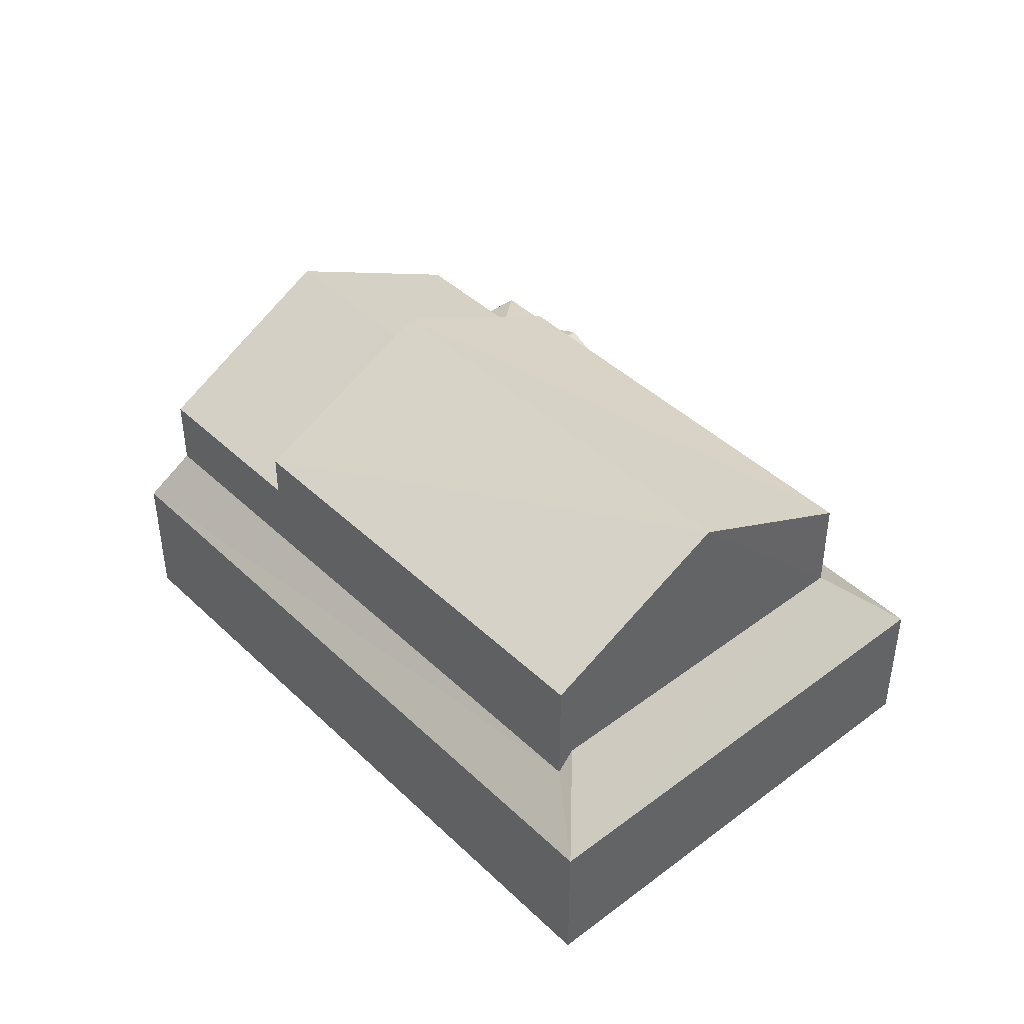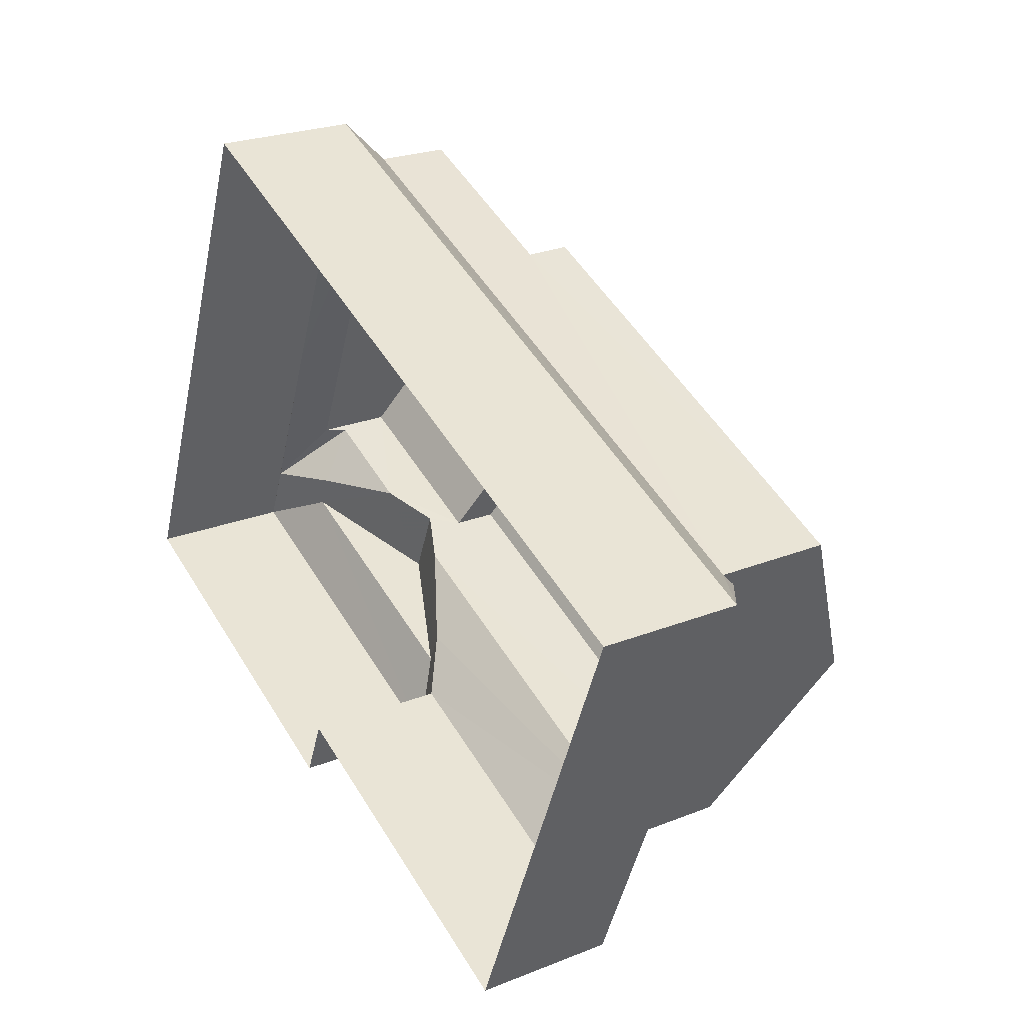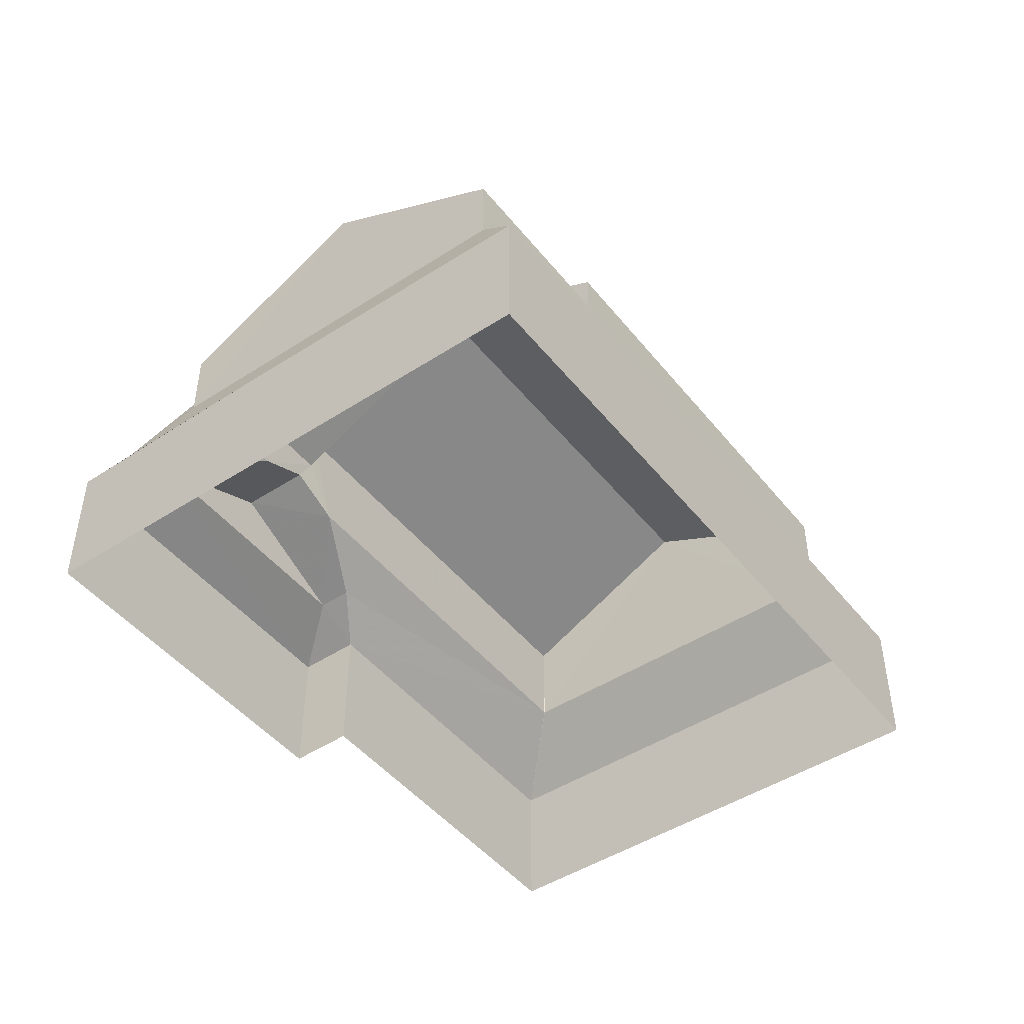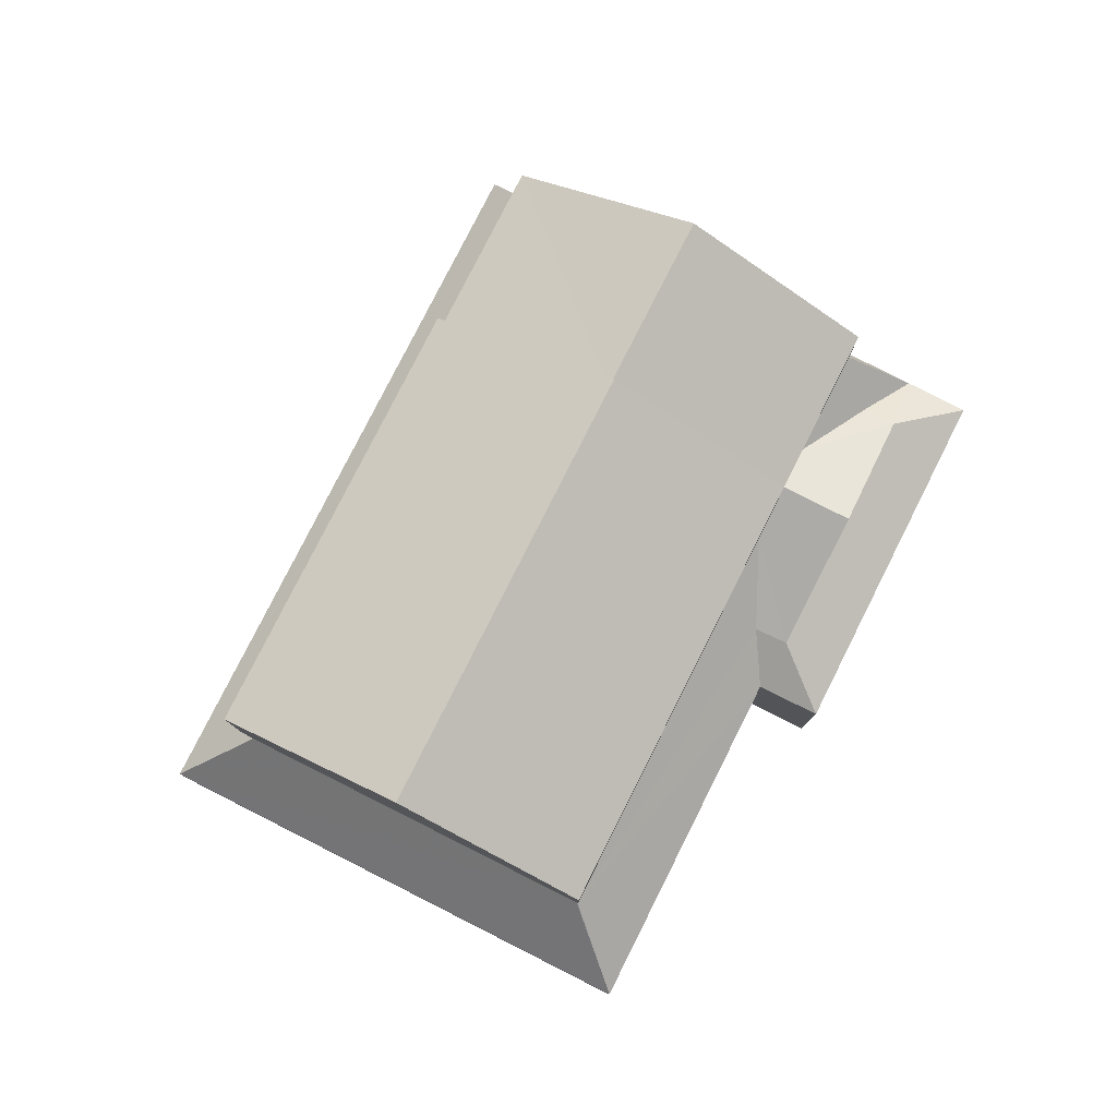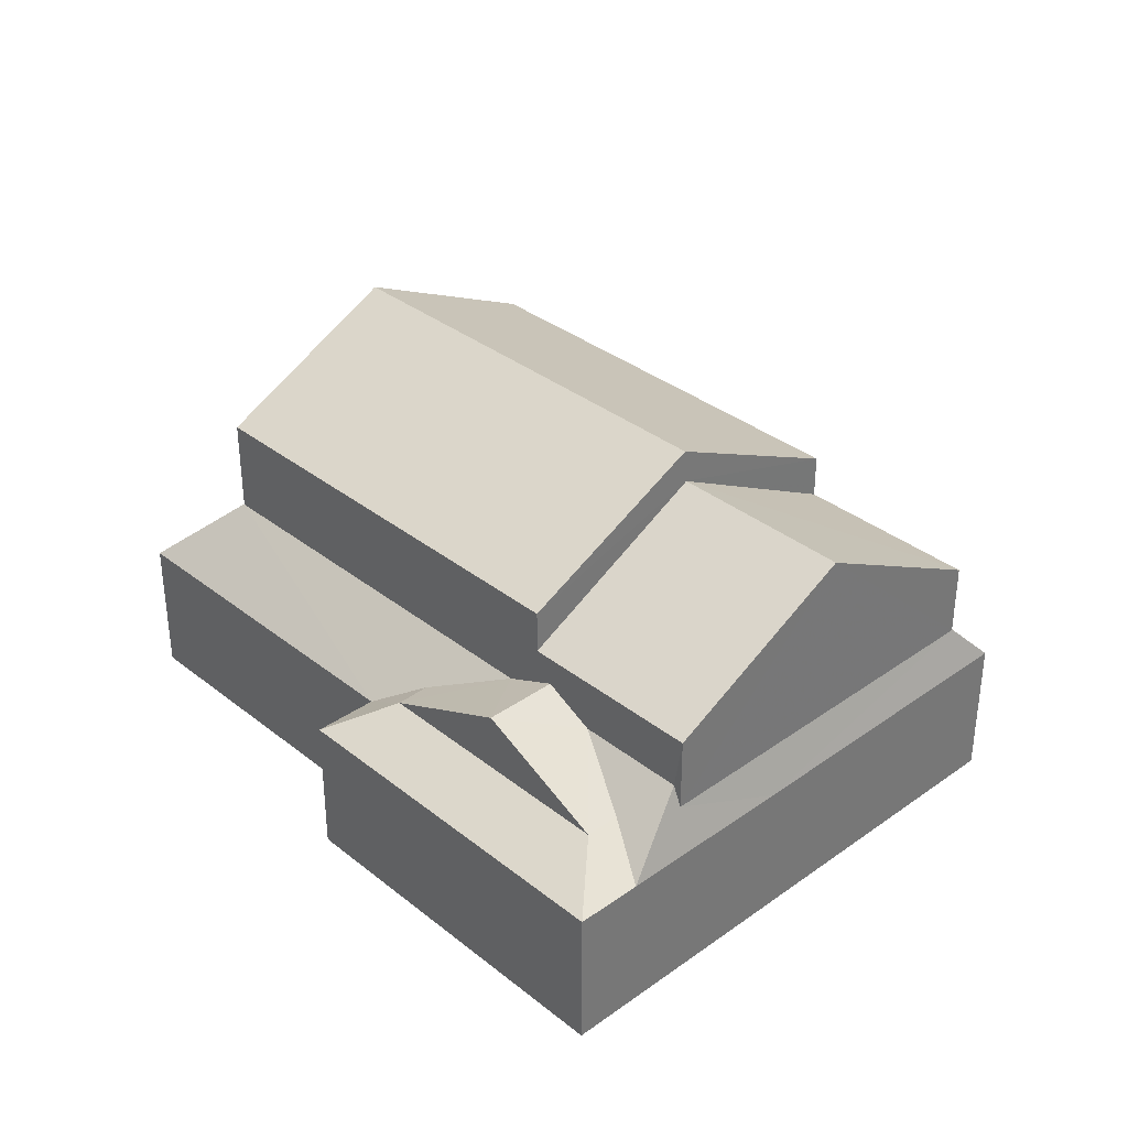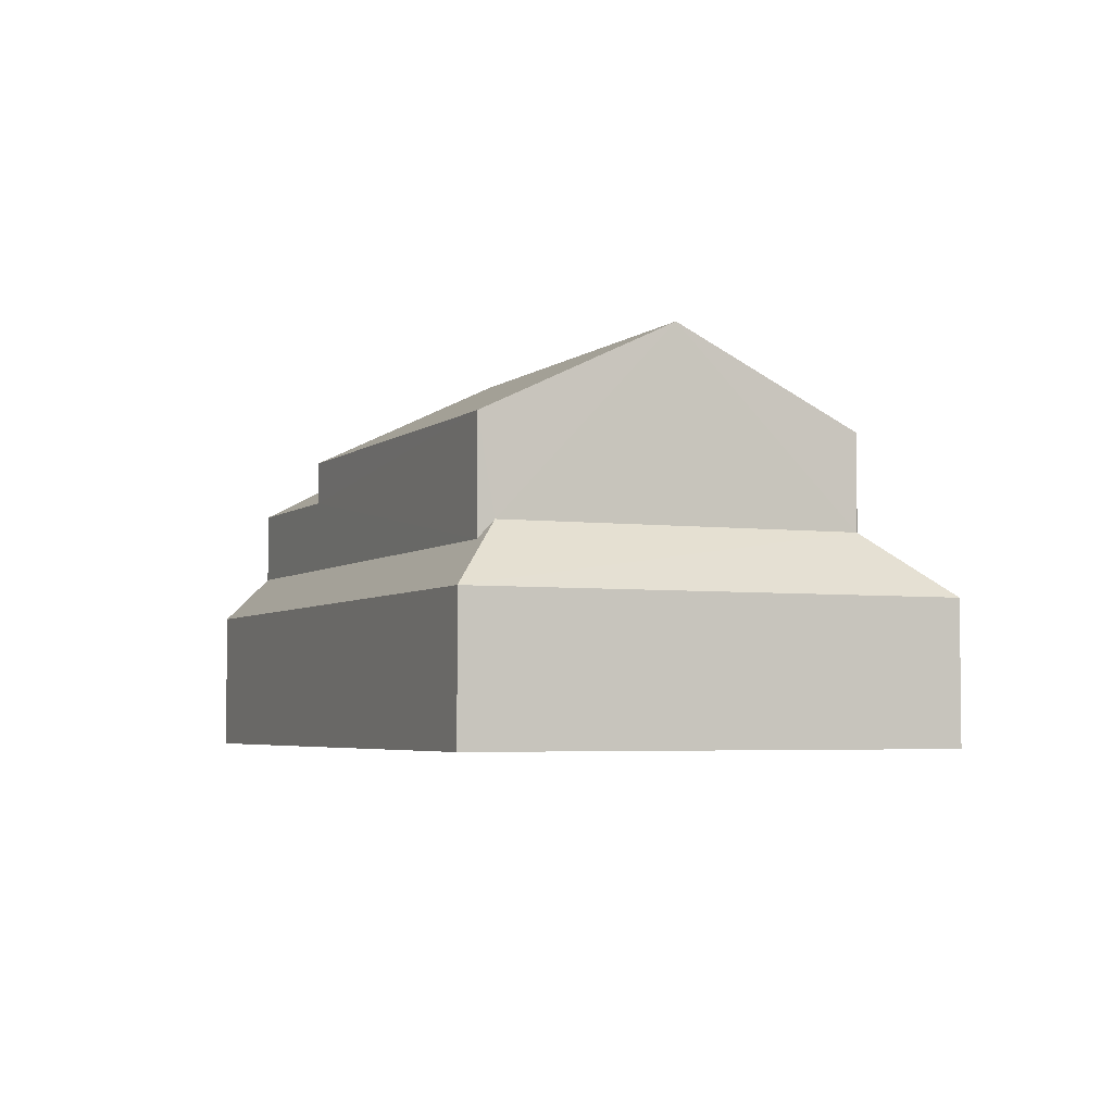
<metadata>
{"format":"obj","ext":"obj","renderer":"f3d","projection":"perspective","resolution":1024,"background":"white","views":[{"elev":43.0,"azim":-109.7,"up":"+Z"},{"elev":24.7,"azim":-123.0,"up":"+Y"},{"elev":-46.8,"azim":148.5,"up":"+Z"},{"elev":79.5,"azim":-41.2,"up":"+Z"},{"elev":34.7,"azim":68.5,"up":"+Z"},{"elev":-4.1,"azim":-91.6,"up":"+Z"}]}
</metadata>
<code>
v -2.201e+05 -1.243e+05 33.26
v -2.201e+05 -1.242e+05 33.26
v -2.201e+05 -1.243e+05 33.26
v -2.201e+05 -1.243e+05 33.26
v -2.202e+05 -1.243e+05 33.26
v -2.201e+05 -1.243e+05 33.26
v -2.201e+05 -1.243e+05 37.44
v -2.201e+05 -1.243e+05 37.43
v -2.201e+05 -1.243e+05 36.71
v -2.201e+05 -1.243e+05 36.14
v -2.201e+05 -1.243e+05 36.14
v -2.201e+05 -1.243e+05 37.43
v -2.201e+05 -1.243e+05 37.44
v -2.201e+05 -1.243e+05 36.14
v -2.201e+05 -1.243e+05 36.71
v -2.201e+05 -1.243e+05 37.43
v -2.201e+05 -1.243e+05 37.01
v -2.201e+05 -1.242e+05 37.02
v -2.201e+05 -1.242e+05 36.14
v -2.201e+05 -1.242e+05 37.05
v -2.201e+05 -1.243e+05 36.14
v -2.201e+05 -1.243e+05 36.14
v -2.201e+05 -1.243e+05 36.14
v -2.201e+05 -1.243e+05 36.71
v -2.201e+05 -1.243e+05 36.71
v -2.201e+05 -1.243e+05 40.58
v -2.201e+05 -1.243e+05 40.58
v -2.201e+05 -1.242e+05 38.52
v -2.201e+05 -1.243e+05 38.52
v -2.201e+05 -1.243e+05 41.31
v -2.201e+05 -1.243e+05 39.39
v -2.201e+05 -1.243e+05 39.39
v -2.201e+05 -1.243e+05 41.31
v -2.201e+05 -1.243e+05 38.52
v -2.201e+05 -1.243e+05 38.52
v -2.202e+05 -1.243e+05 36.14
v -2.202e+05 -1.243e+05 37.43
v -2.201e+05 -1.243e+05 39.4
v -2.202e+05 -1.243e+05 39.4
v -2.201e+05 -1.243e+05 37.92
v -2.201e+05 -1.243e+05 37.92
v -2.202e+05 -1.243e+05 37.06
f 1 2 3
f 3 4 1
f 5 2 1
f 6 5 1
f 7 8 9
f 10 7 9
f 11 12 13
f 14 12 11
f 12 15 16
f 14 15 12
f 10 17 7
f 18 19 20
f 18 17 21
f 21 17 10
f 18 21 19
f 22 23 24
f 25 22 24
f 26 27 28
f 29 26 28
f 30 31 32
f 30 33 31
f 34 35 27
f 26 34 27
f 36 11 13
f 37 36 13
f 33 38 39
f 33 30 38
f 25 40 16
f 25 16 15
f 40 41 16
f 9 8 24
f 24 8 40
f 8 41 40
f 21 10 23
f 10 24 23
f 10 9 24
f 36 42 19
f 19 42 20
f 37 42 36
f 14 22 25
f 15 14 25
f 36 5 6
f 11 36 6
f 35 17 27
f 17 18 27
f 18 28 27
f 3 2 21
f 3 21 23
f 2 19 21
f 6 14 11
f 6 1 14
f 40 25 24
f 14 1 4
f 22 14 4
f 39 42 37
f 39 37 33
f 13 31 33
f 13 12 31
f 37 13 33
f 36 2 5
f 36 19 2
f 29 38 26
f 38 30 26
f 26 32 34
f 26 30 32
f 22 4 3
f 23 22 3
f 35 7 17
f 12 16 31
f 16 32 31
f 16 34 32
f 35 34 8
f 41 34 16
f 8 34 41
f 35 8 7
f 39 29 42
f 39 38 29
f 18 20 28
f 20 42 29
f 20 29 28

</code>
